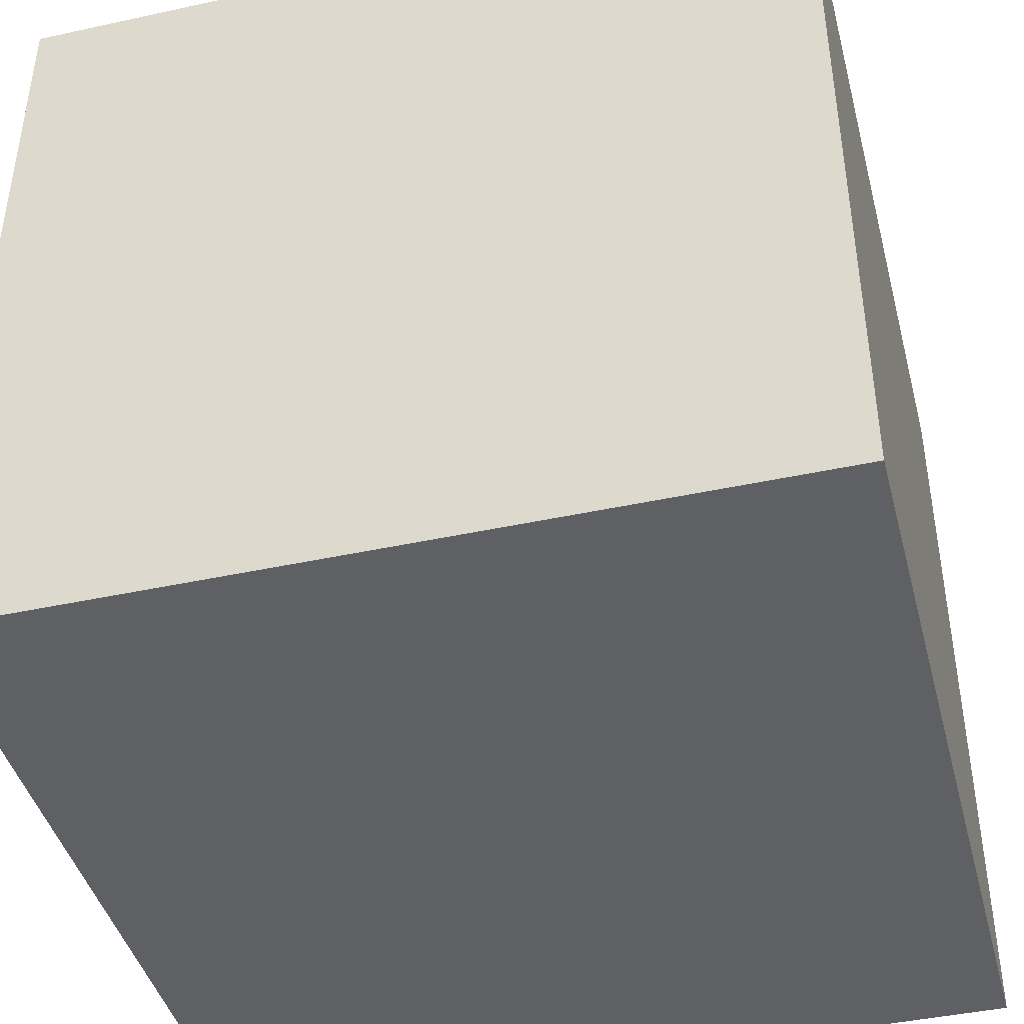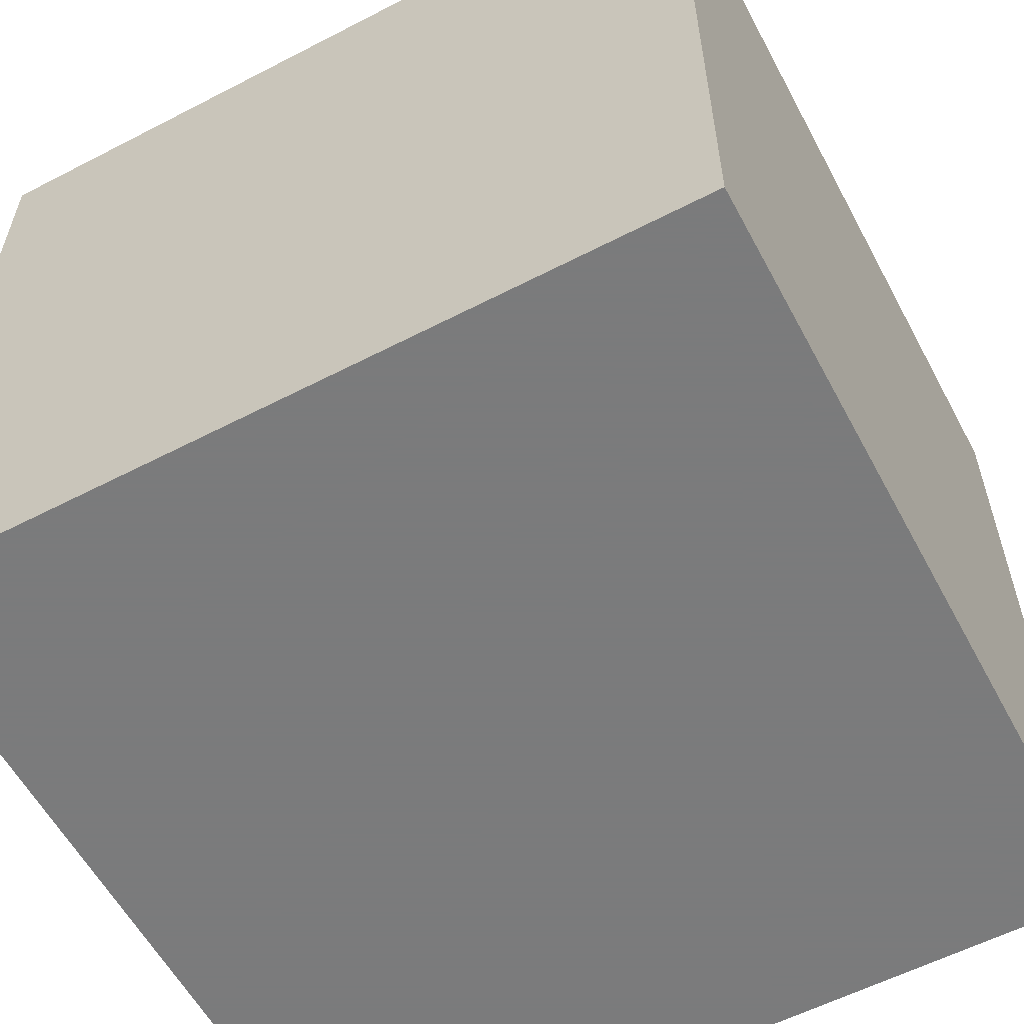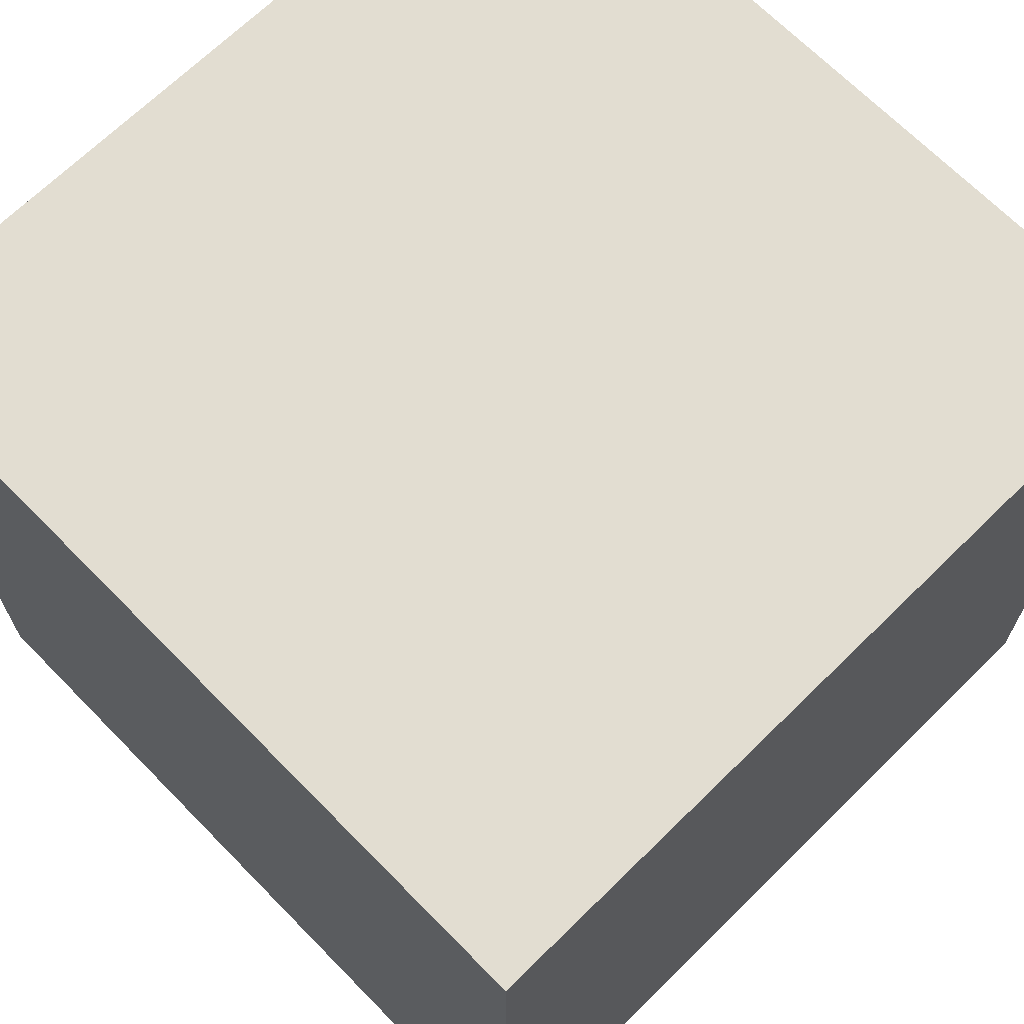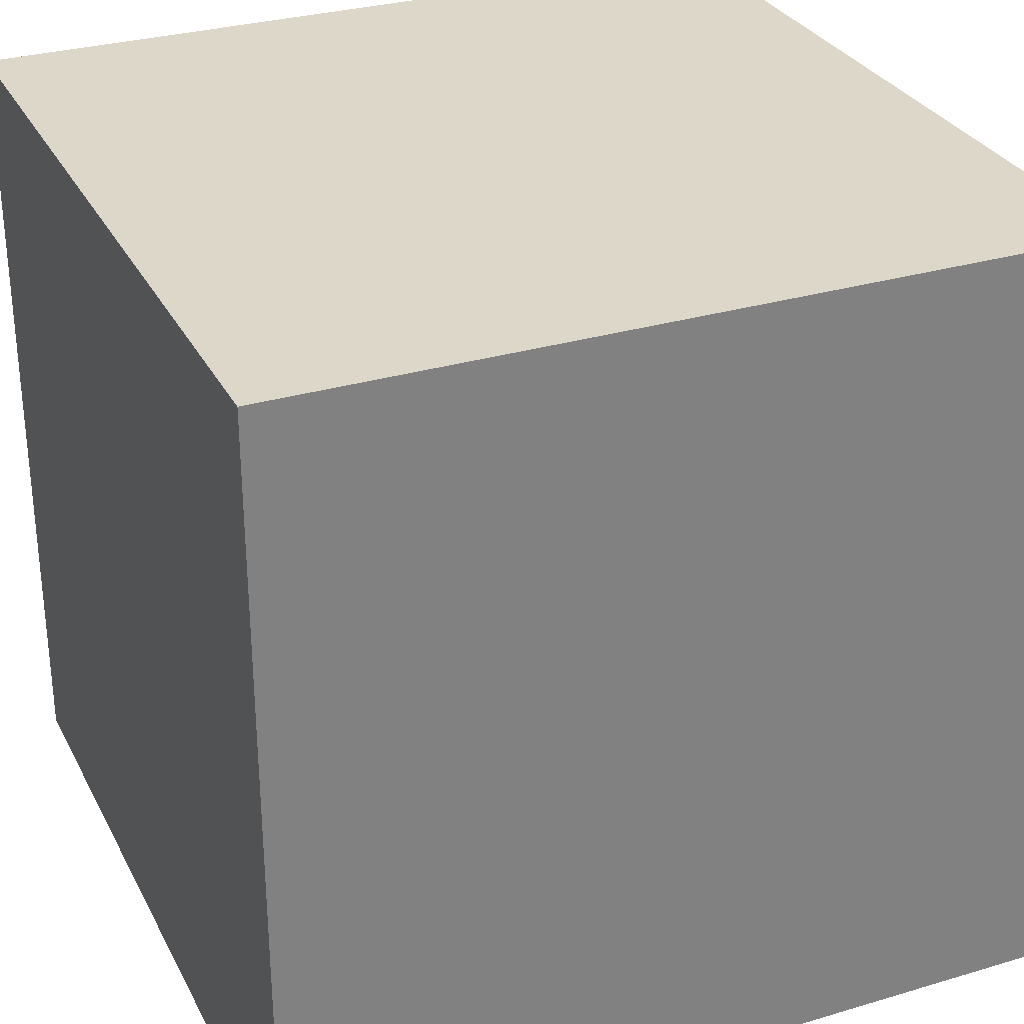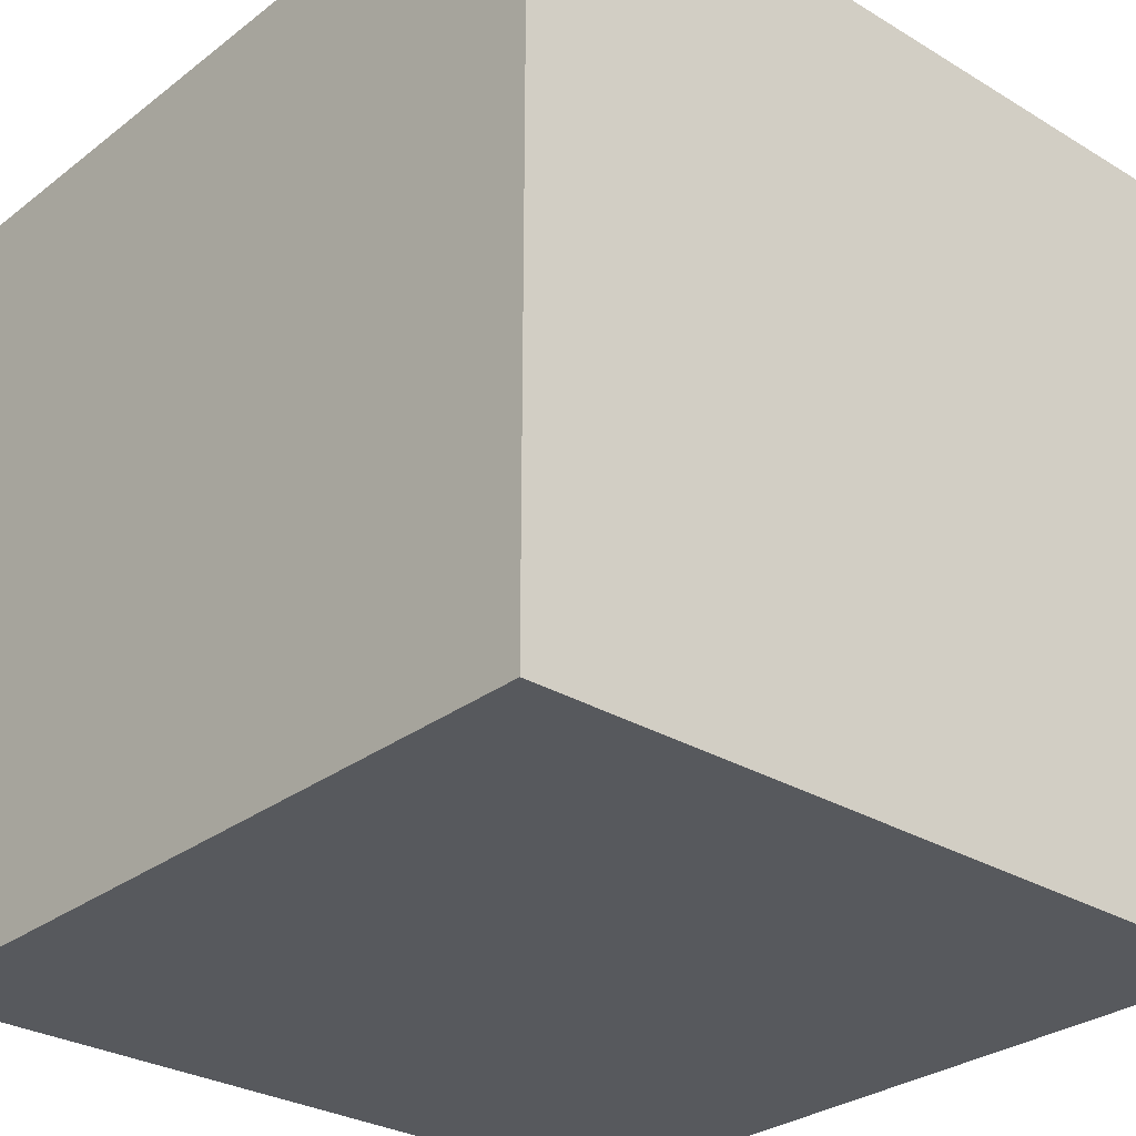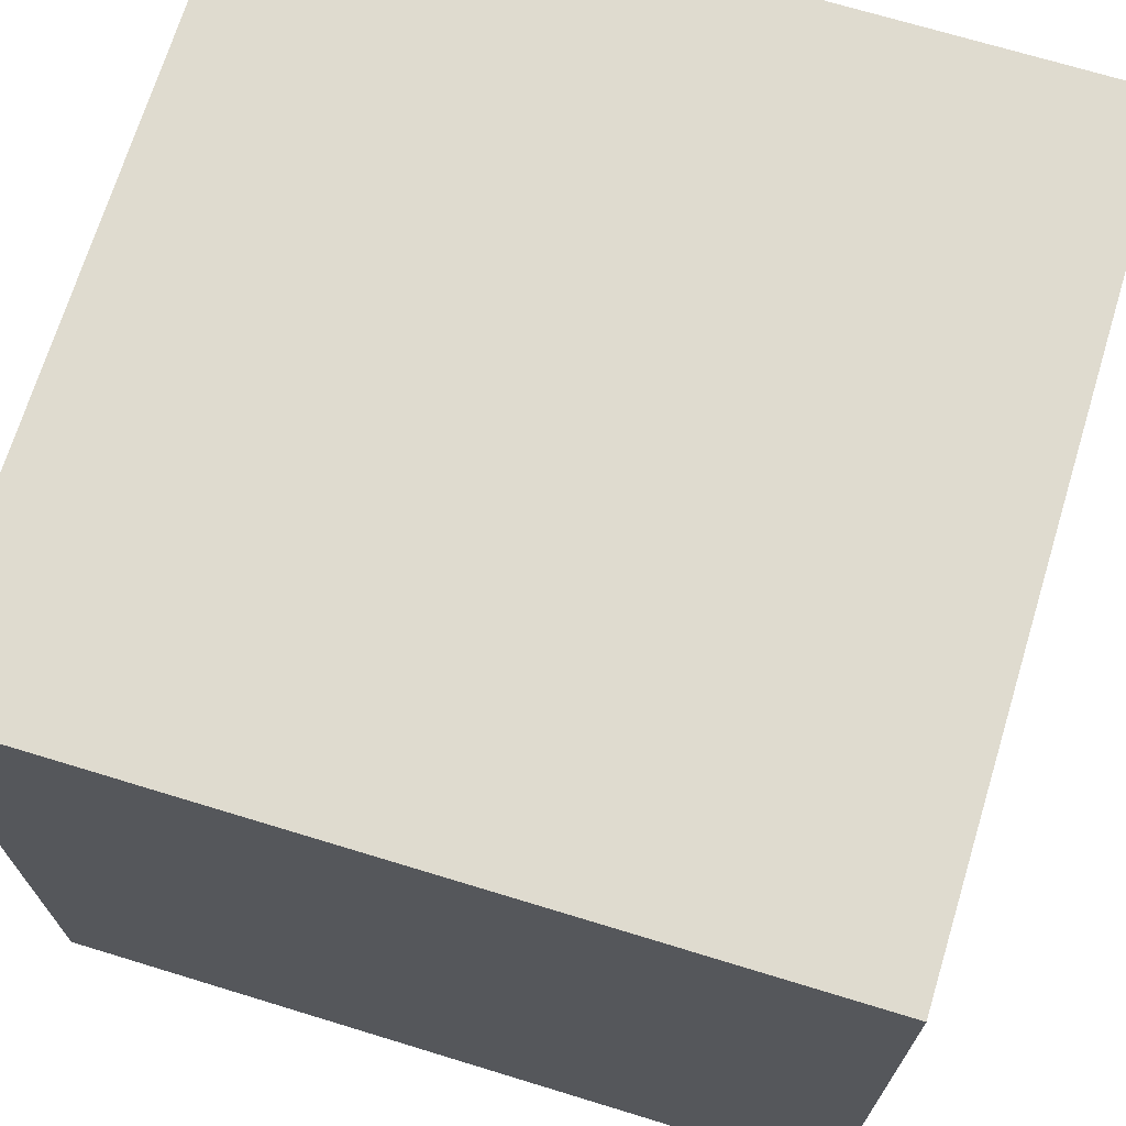
<metadata>
{"format":"obj","ext":"obj","renderer":"f3d","projection":"perspective","resolution":1024,"background":"white","views":[{"elev":-43.0,"azim":14.5,"up":"+Y"},{"elev":-58.4,"azim":-151.9,"up":"+Z"},{"elev":68.4,"azim":45.5,"up":"+Y"},{"elev":30.3,"azim":-23.3,"up":"+Y"},{"elev":-29.2,"azim":138.3,"up":"+Z"},{"elev":70.3,"azim":-163.0,"up":"+Y"}]}
</metadata>
<code>
o Cube_Cube.002
v -1 -1 1
v -1 1 1
v -1 1 -1
v -1 -1 -1
v 1 1 -1
v 1 -1 -1
v 1 1 1
v 1 -1 1
f 2 4 1
f 3 6 4
f 5 8 6
f 7 1 8
f 6 1 4
f 3 7 5
f 2 3 4
f 3 5 6
f 5 7 8
f 7 2 1
f 6 8 1
f 3 2 7

</code>
